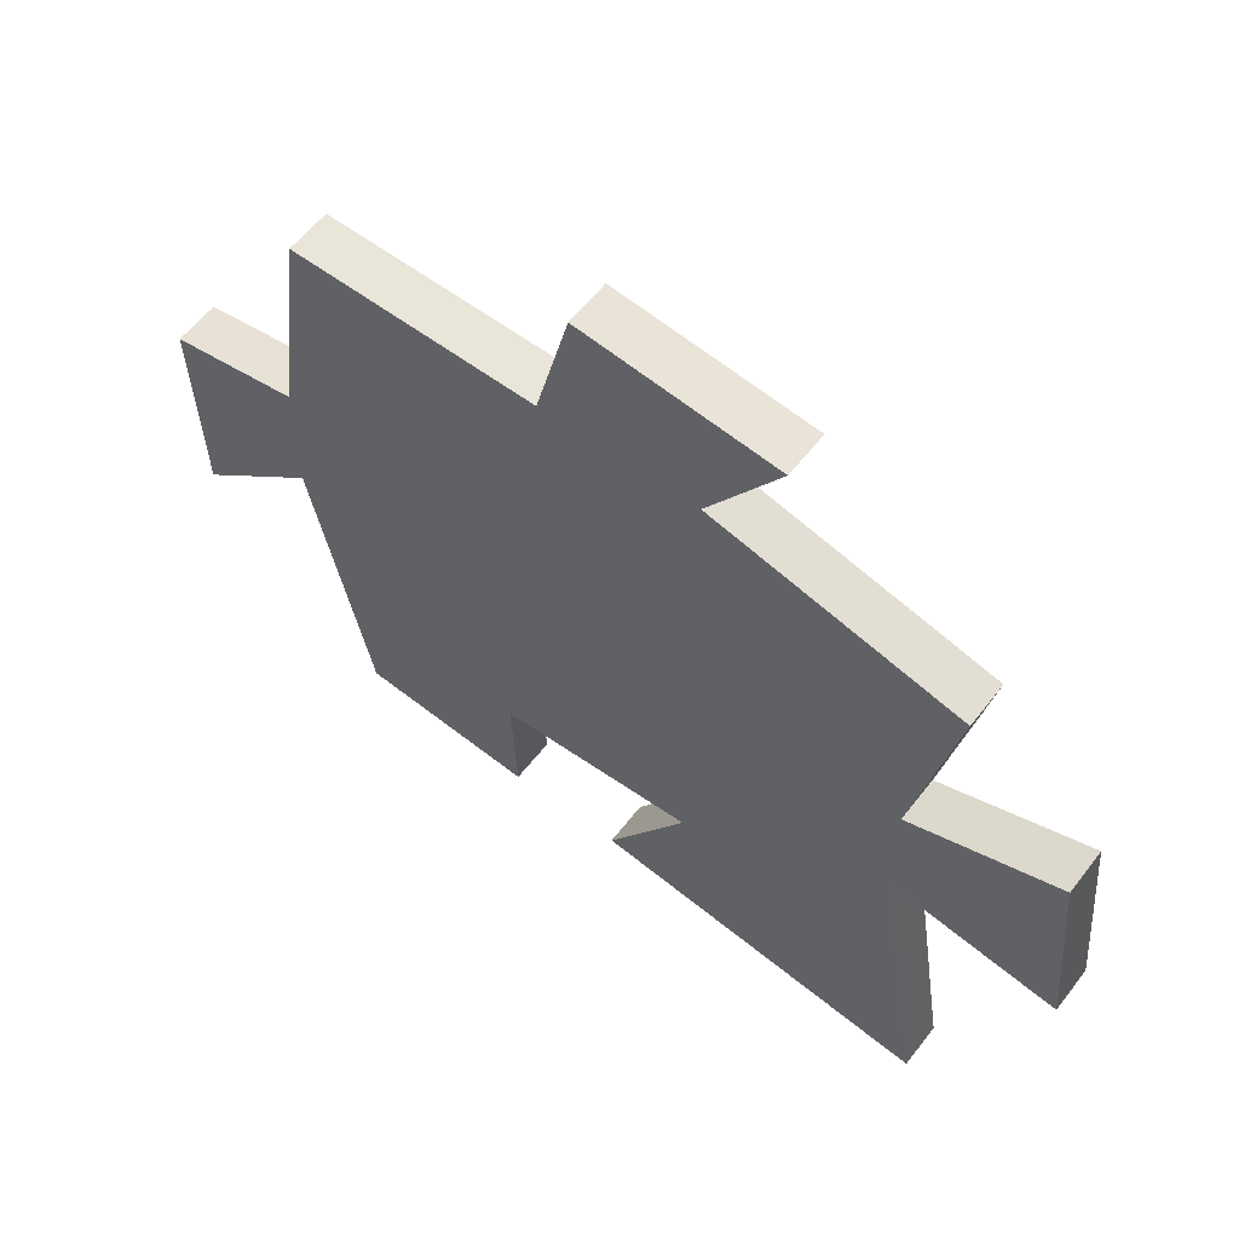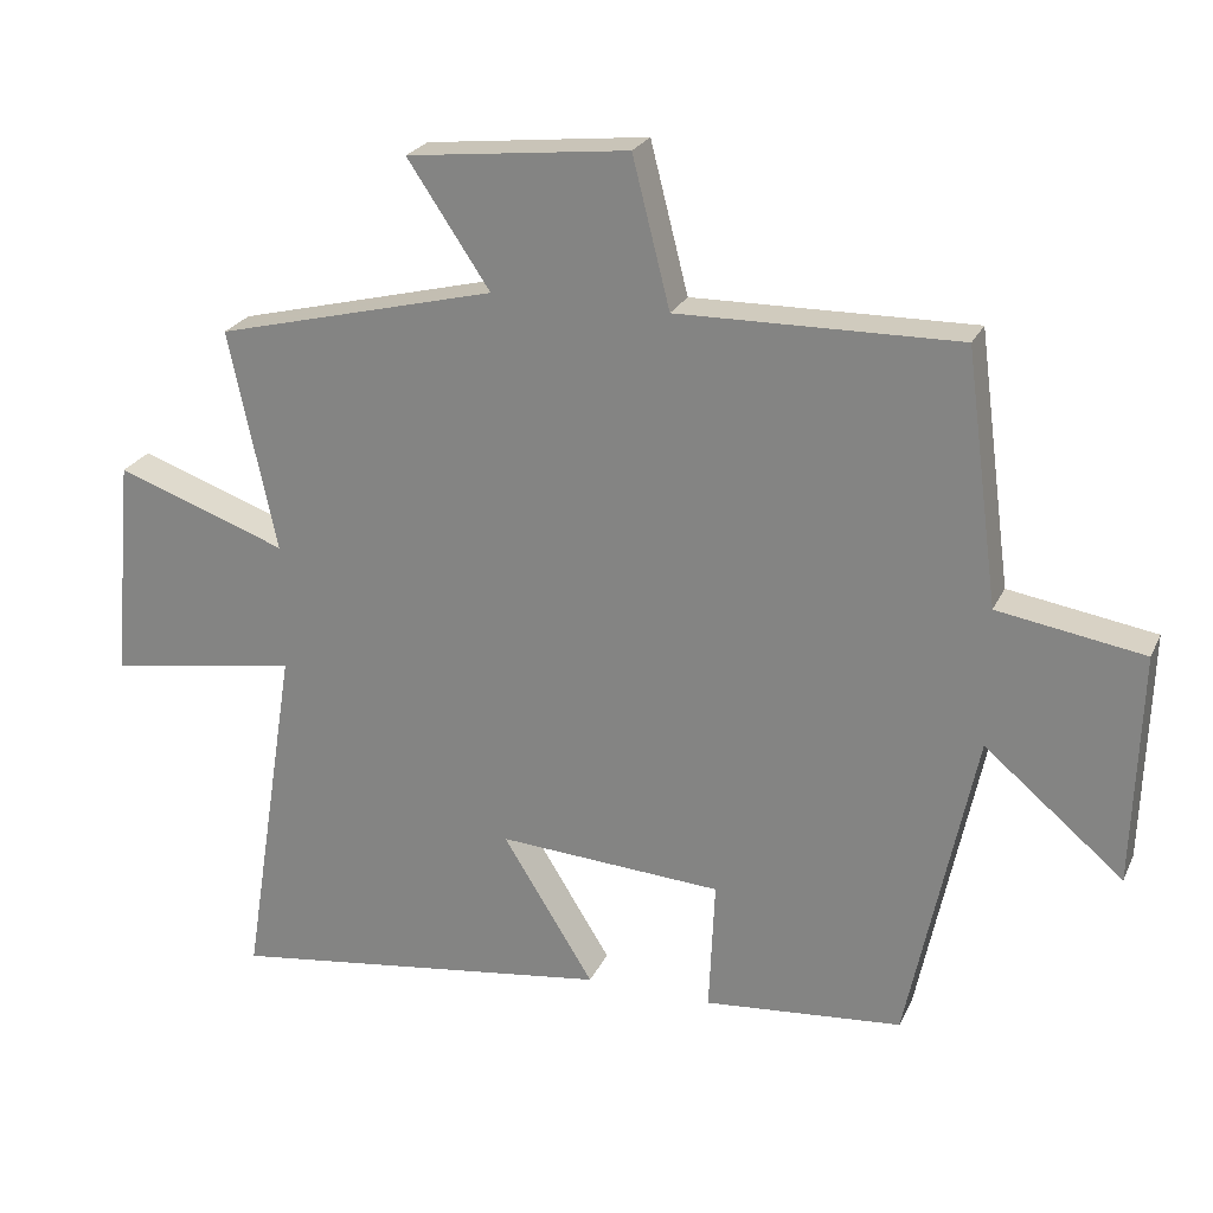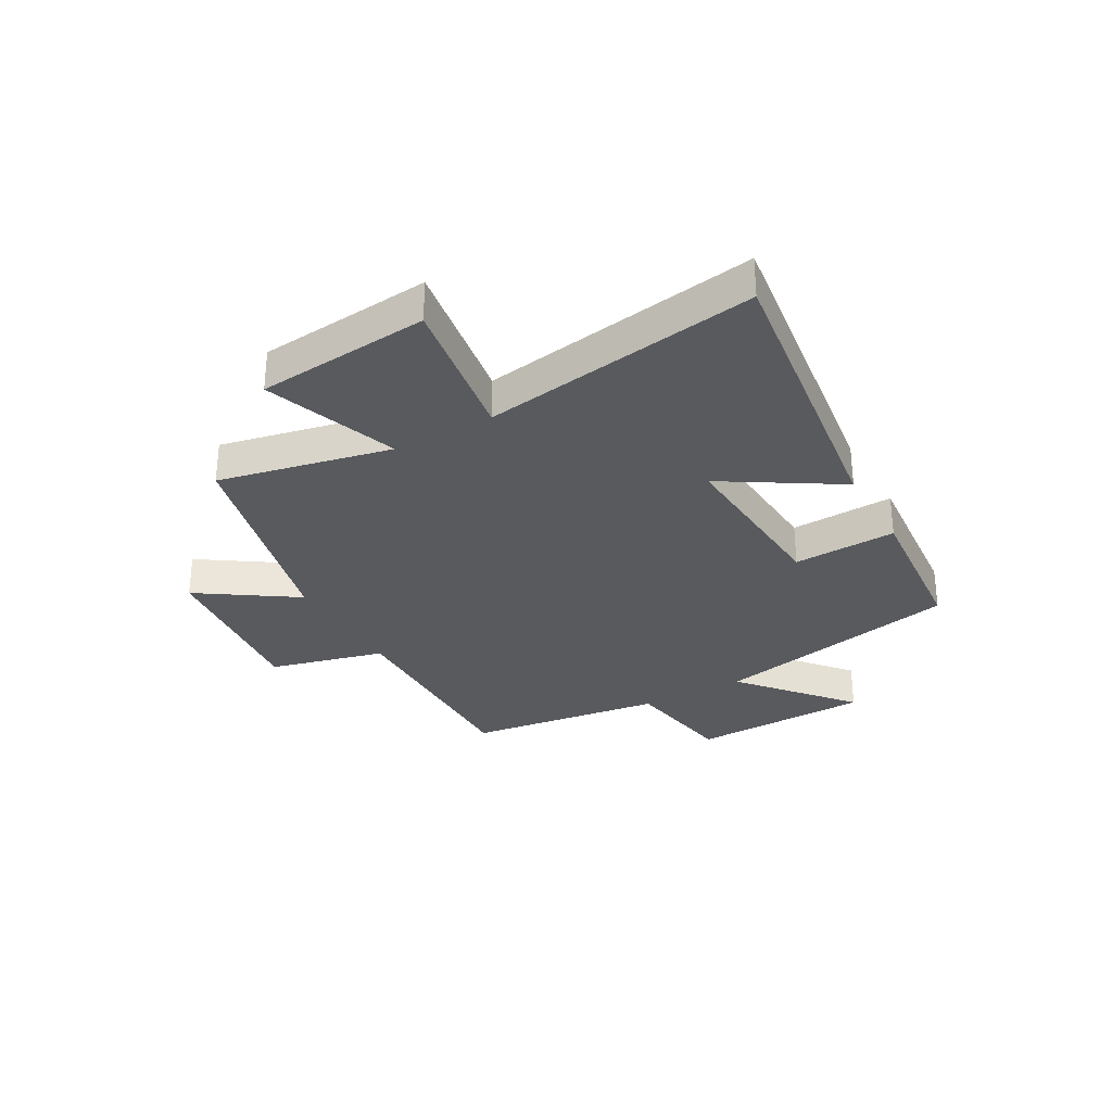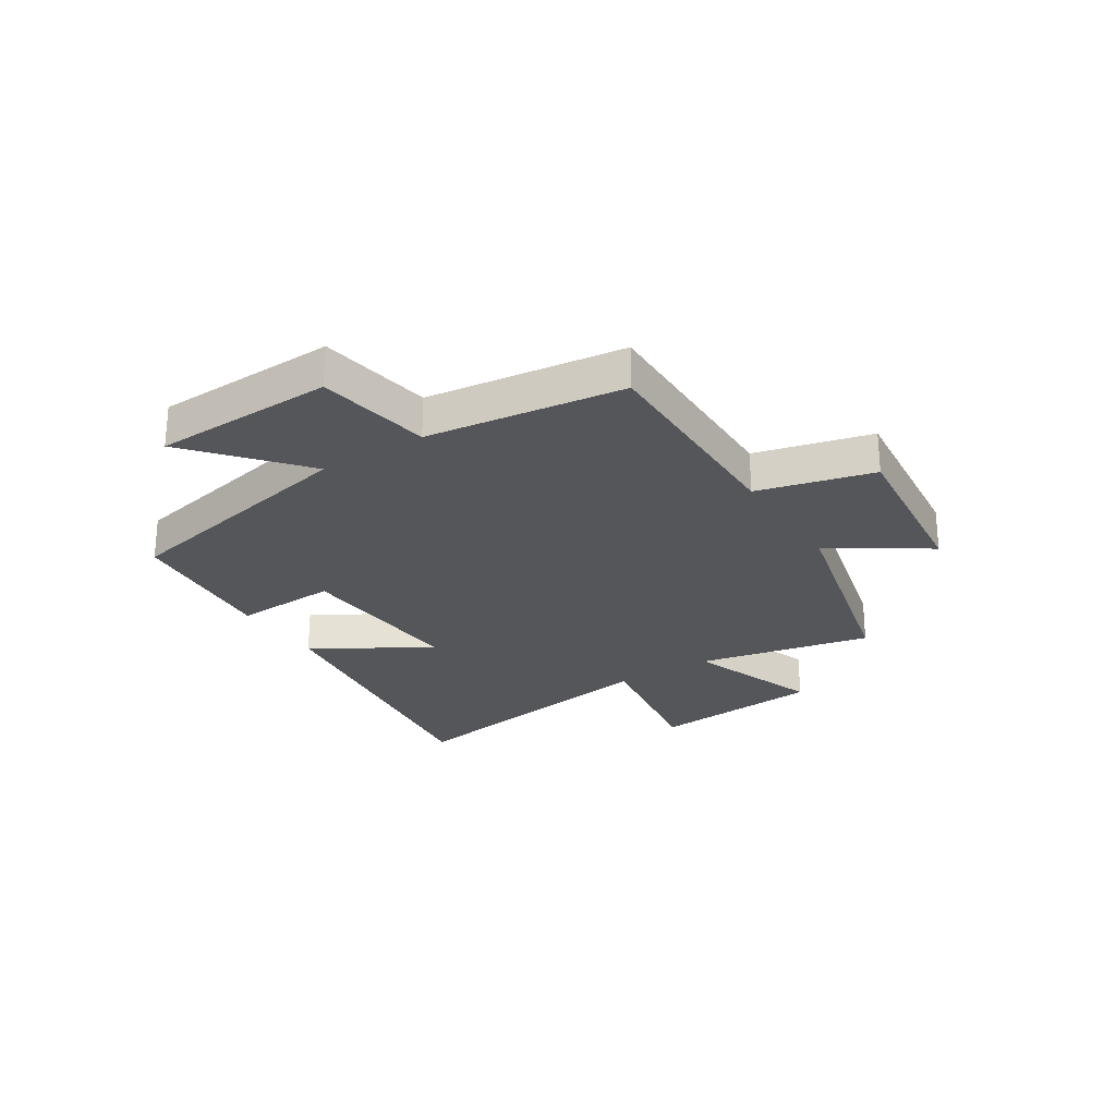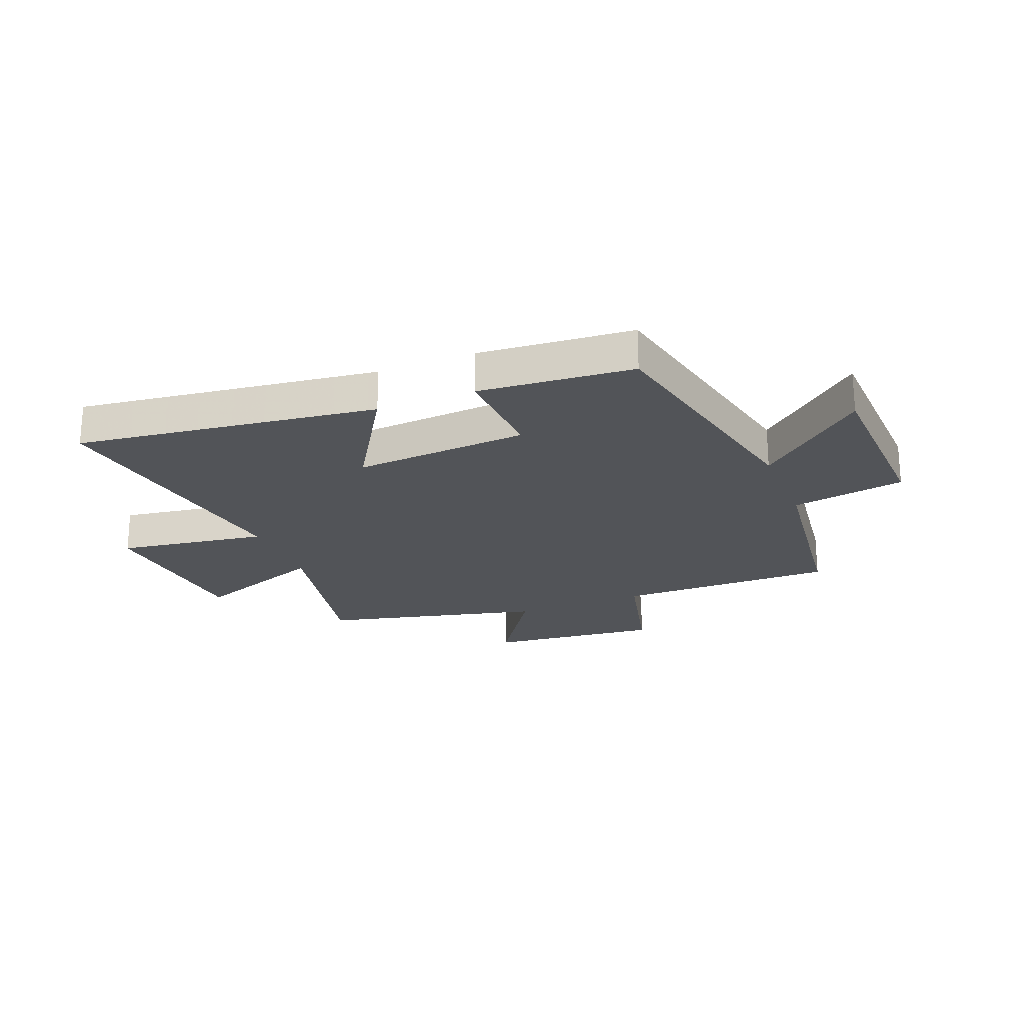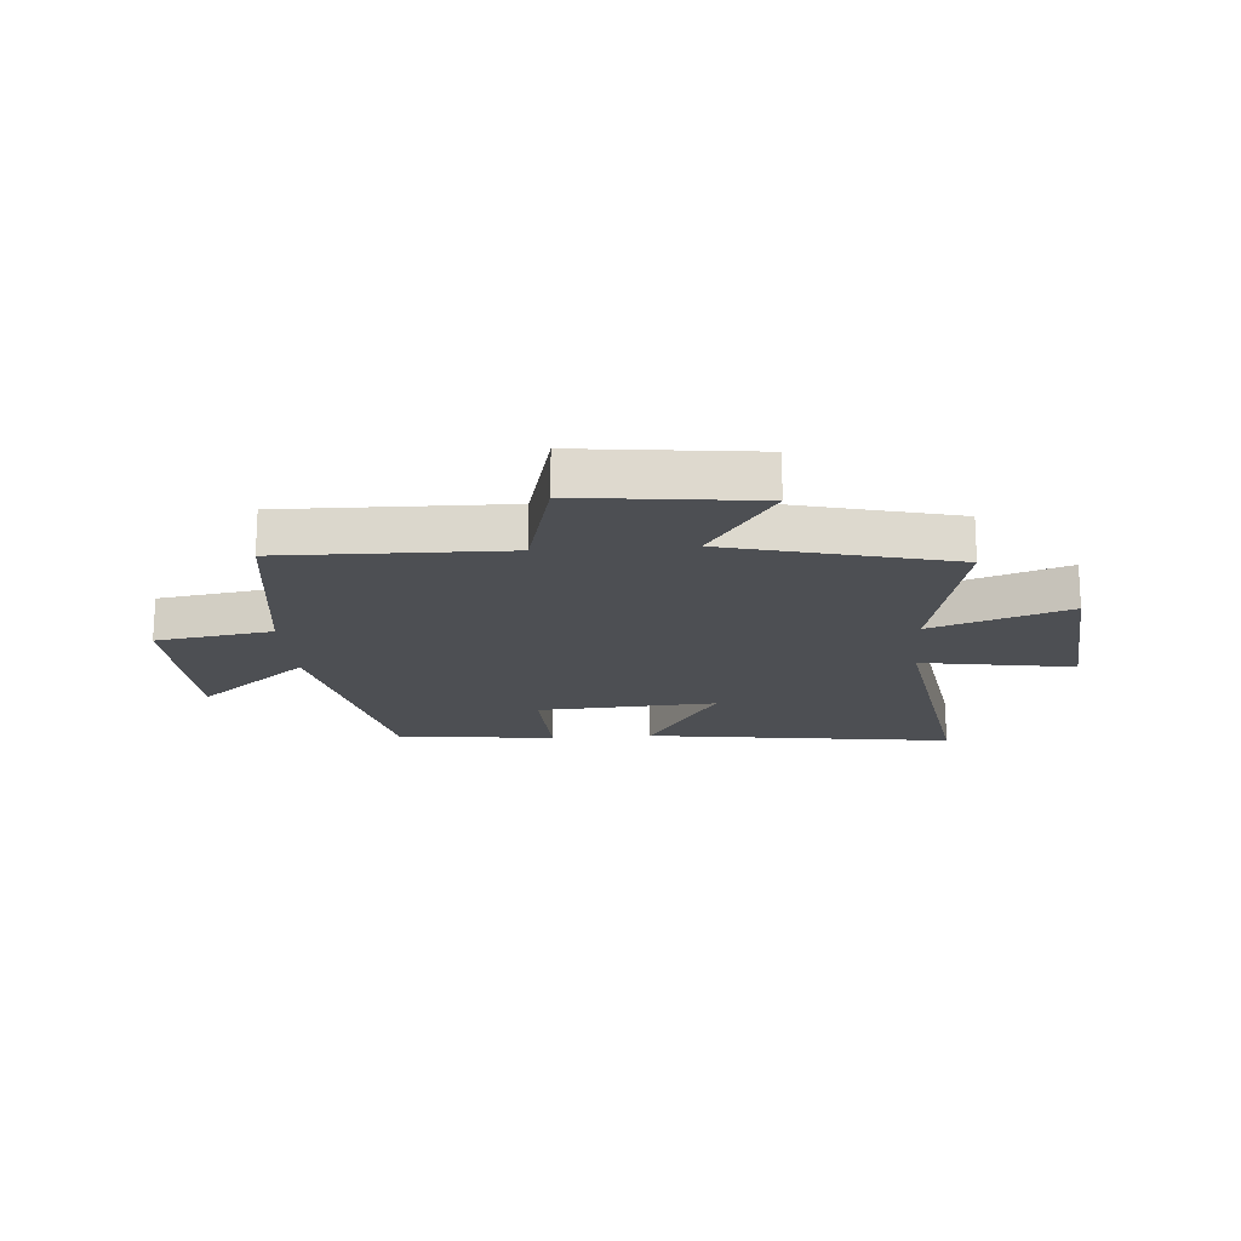
<metadata>
{"format":"obj","ext":"obj","renderer":"f3d","projection":"perspective","resolution":1024,"background":"white","views":[{"elev":58.4,"azim":37.3,"up":"+Z"},{"elev":24.0,"azim":-159.8,"up":"+Z"},{"elev":-30.7,"azim":119.4,"up":"+Y"},{"elev":-26.0,"azim":-57.3,"up":"+Y"},{"elev":-23.0,"azim":-157.9,"up":"+Y"},{"elev":-18.0,"azim":4.2,"up":"+Y"}]}
</metadata>
<code>
v -0.407 0.07 -0.476
v -0.5 0.07 -0.034
v -0.692 0.07 -0.195
v -0.702 0.07 0.125
v -0.5 0.07 0.158
v -0.454 0.07 0.506
v -0.067 0.07 0.5
v -0.015 0.07 0.704
v 0.291 0.07 0.67
v 0.177 0.07 0.5
v 0.565 0.07 0.403
v 0.5 0.07 0.097
v 0.736 0.07 0.181
v 0.764 0.07 -0.125
v 0.5 0.07 -0.083
v 0.577 0.07 -0.572
v 0.043 0.07 -0.5
v 0.169 0.07 -0.297
v -0.141 0.07 -0.317
v -0.133 0.07 -0.5
v -0.407 0 -0.476
v -0.5 0 -0.034
v -0.692 0 -0.195
v -0.702 0 0.125
v -0.5 0 0.158
v -0.454 0 0.506
v -0.067 0 0.5
v -0.015 0 0.704
v 0.291 0 0.67
v 0.177 0 0.5
v 0.565 0 0.403
v 0.5 0 0.097
v 0.736 0 0.181
v 0.764 0 -0.125
v 0.5 0 -0.083
v 0.577 0 -0.572
v 0.043 0 -0.5
v 0.169 0 -0.297
v -0.141 0 -0.317
v -0.133 0 -0.5
f 19 20 1 2
f 18 19 2
f 15 16 17 18
f 15 18 2
f 12 13 14 15
f 12 15 2
f 10 11 12 2
f 7 8 9 10
f 7 10 2
f 5 6 7 2
f 2 3 4 5
f 22 21 40 39
f 22 39 38
f 38 37 36 35
f 22 38 35
f 35 34 33 32
f 22 35 32
f 22 32 31 30
f 30 29 28 27
f 22 30 27
f 22 27 26 25
f 25 24 23 22
f 1 21 22 2
f 2 22 23 3
f 3 23 24 4
f 4 24 25 5
f 5 25 26 6
f 6 26 27 7
f 7 27 28 8
f 8 28 29 9
f 9 29 30 10
f 10 30 31 11
f 11 31 32 12
f 12 32 33 13
f 13 33 34 14
f 14 34 35 15
f 15 35 36 16
f 16 36 37 17
f 17 37 38 18
f 18 38 39 19
f 19 39 40 20
f 20 40 21 1

</code>
